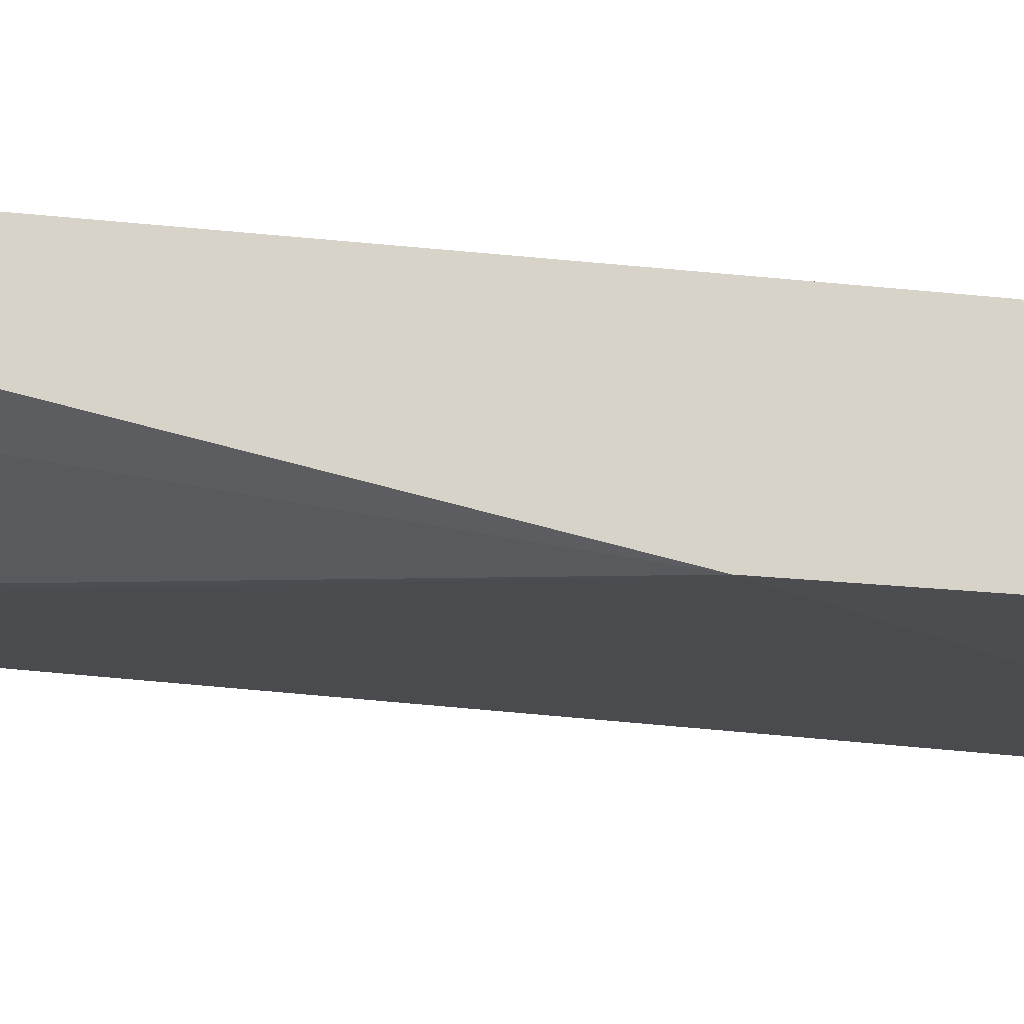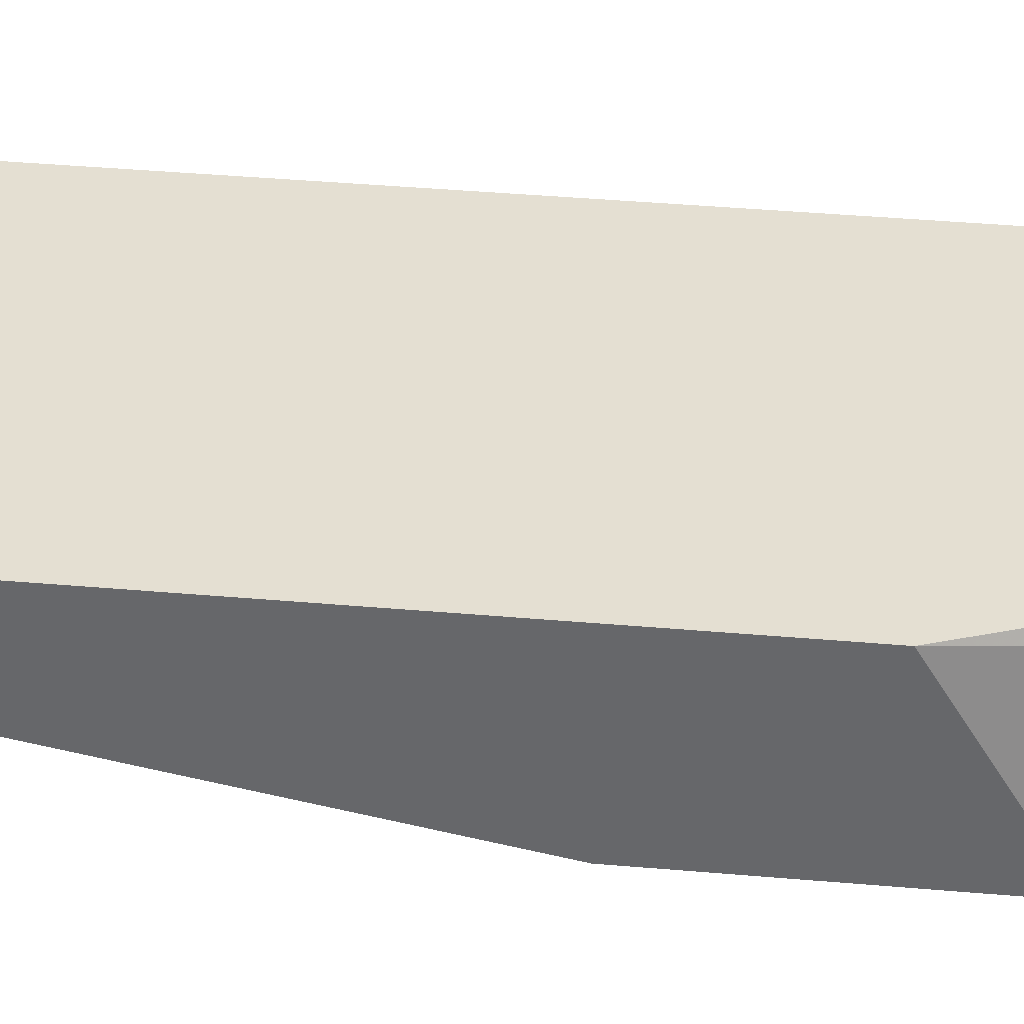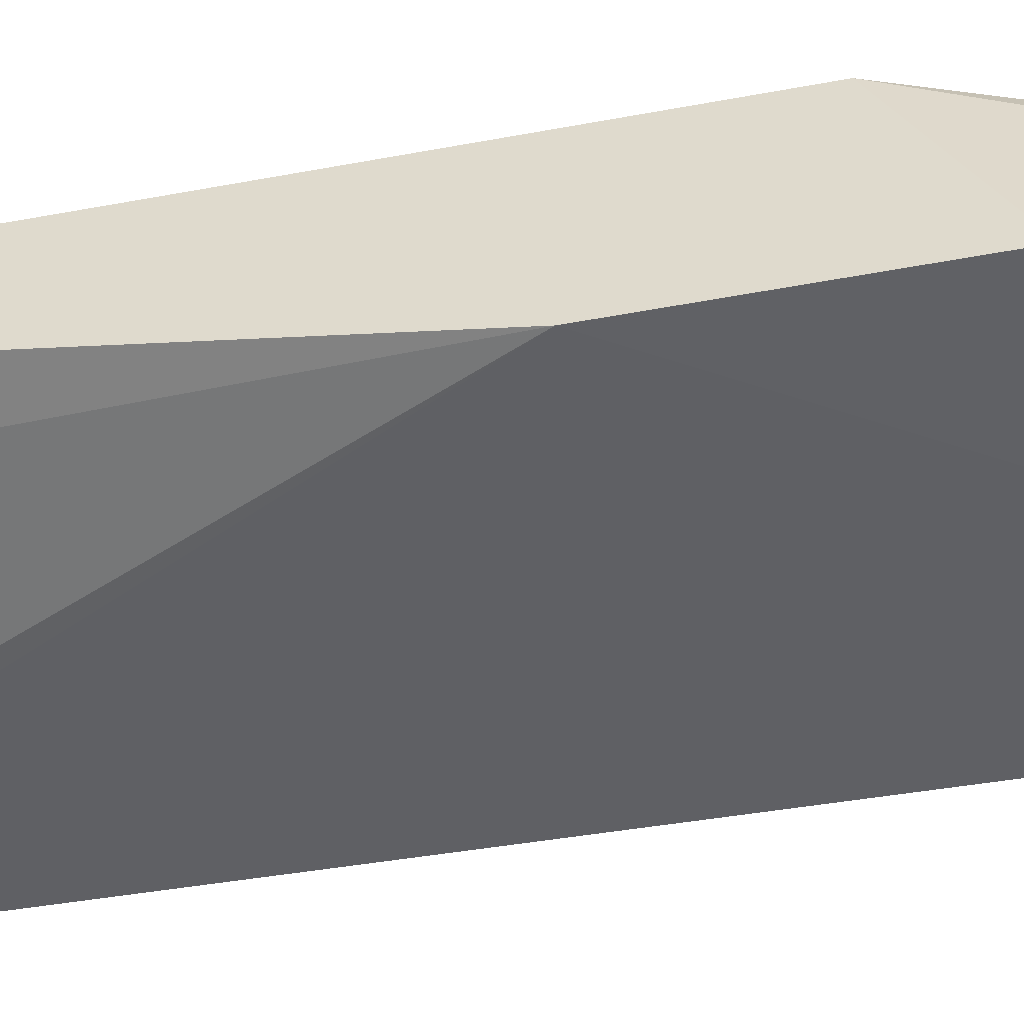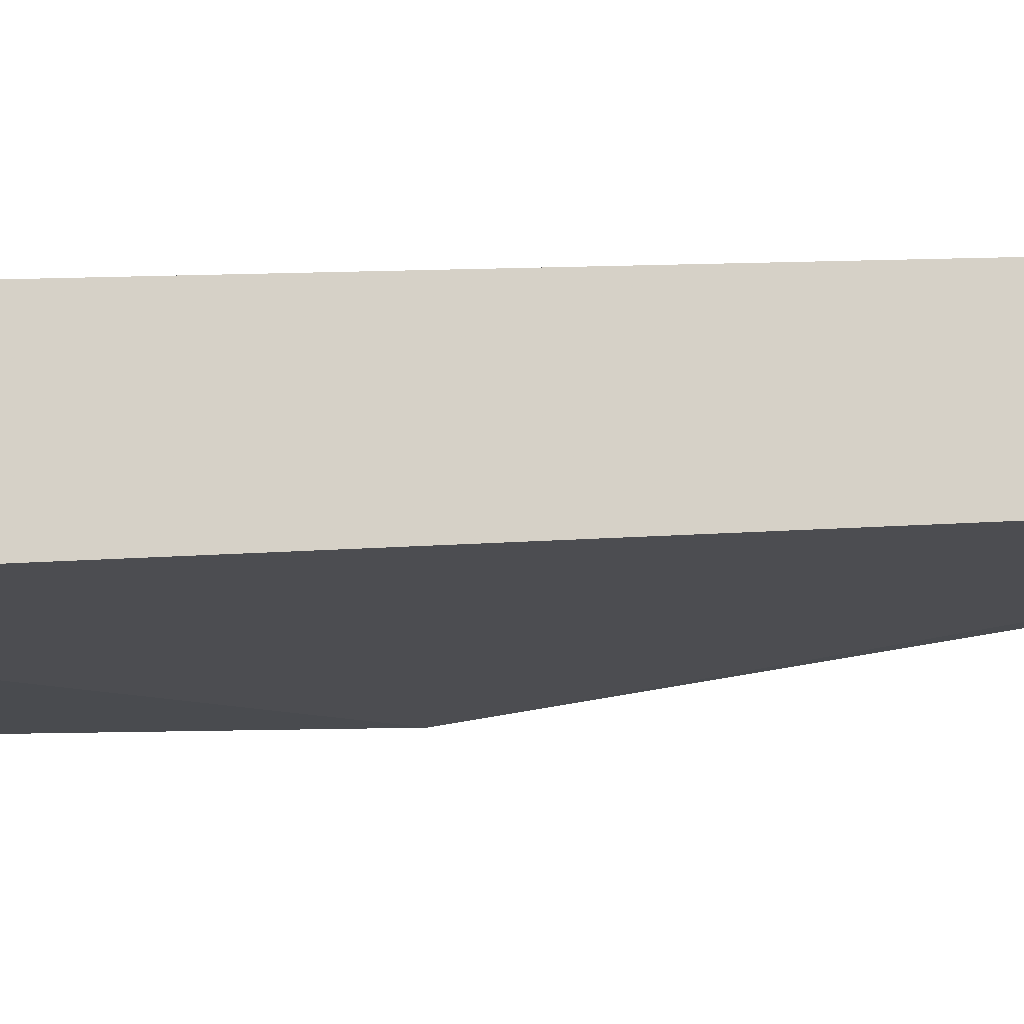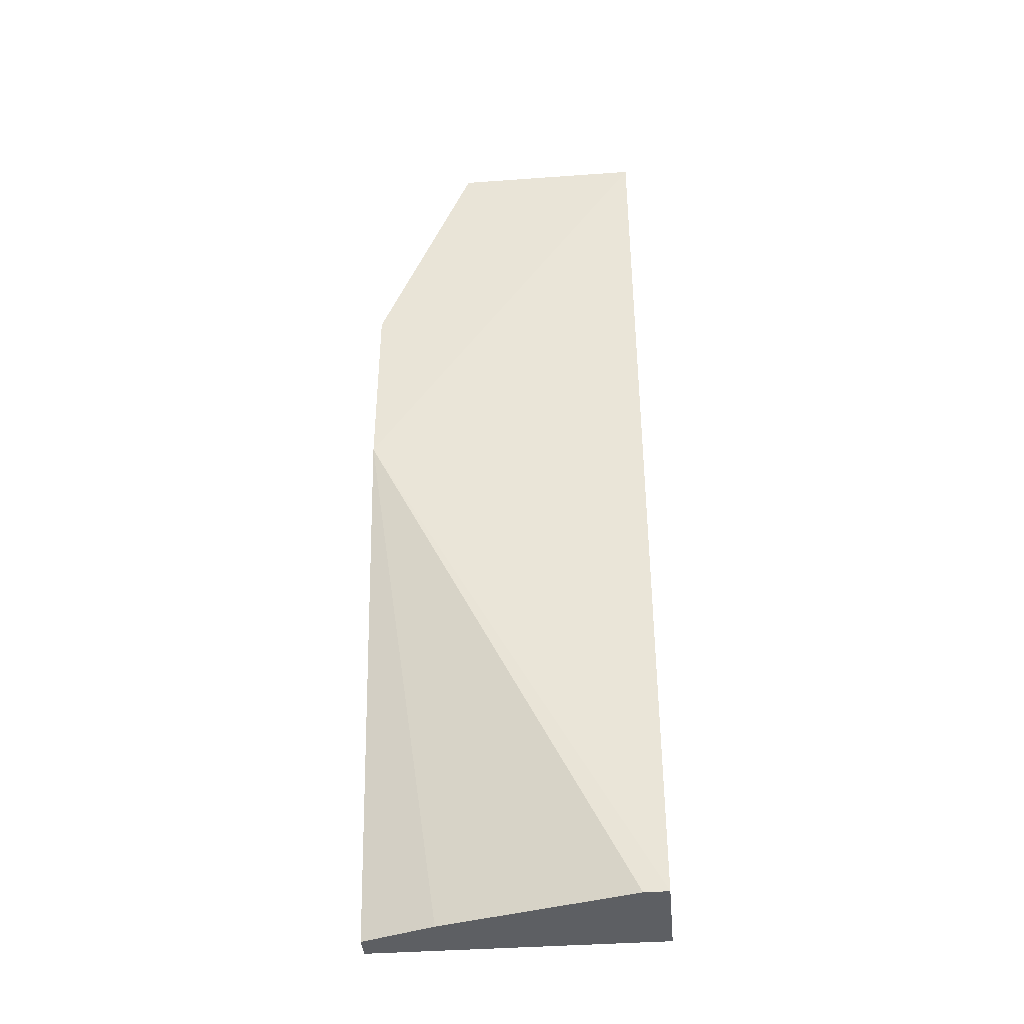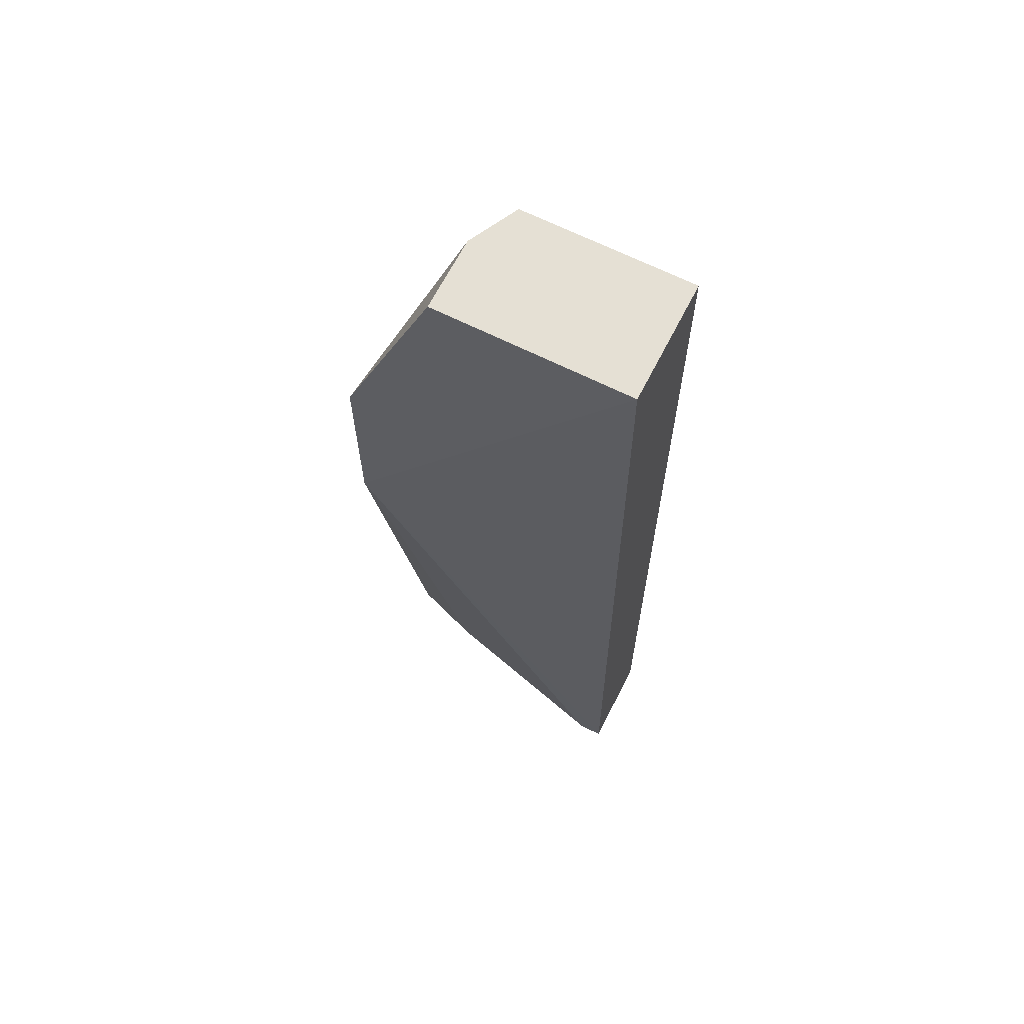
<metadata>
{"format":"obj","ext":"obj","renderer":"f3d","projection":"perspective","resolution":1024,"background":"white","views":[{"elev":-15.6,"azim":-105.0,"up":"+Y"},{"elev":37.1,"azim":-83.4,"up":"+Y"},{"elev":-47.4,"azim":-77.8,"up":"+Y"},{"elev":-14.0,"azim":94.3,"up":"+Y"},{"elev":-40.1,"azim":5.1,"up":"+Z"},{"elev":65.5,"azim":26.9,"up":"+Z"}]}
</metadata>
<code>
v -0.02793 0.007672 -0.007556
v -0.01955 0.005578 -0.007556
v -0.0185 0.00453 0.03435
v -0.0185 0.009768 0.03435
v -0.0185 0.009768 -0.007556
v -0.0185 0.005578 -0.007556
v -0.02583 0.009768 0.03435
v -0.02688 0.00453 0.03435
v -0.02688 0.007672 0.03435
v -0.03107 0.00872 -0.007556
v -0.03107 0.00453 0.02387
v -0.03107 0.00453 0.01549
v -0.03107 0.009768 0.02073
v -0.03107 0.009768 -0.007556
f 10 2 1
f 7 4 14
f 6 4 3
f 4 7 3
f 14 4 5
f 6 14 5
f 4 6 5
f 7 14 13
f 14 11 13
f 11 14 12
f 6 3 12
f 3 11 12
f 11 3 8
f 3 7 8
f 14 6 10
f 12 14 10
f 6 12 2
f 10 6 2
f 13 11 9
f 7 13 9
f 11 8 9
f 8 7 9
f 12 10 1
f 2 12 1

</code>
